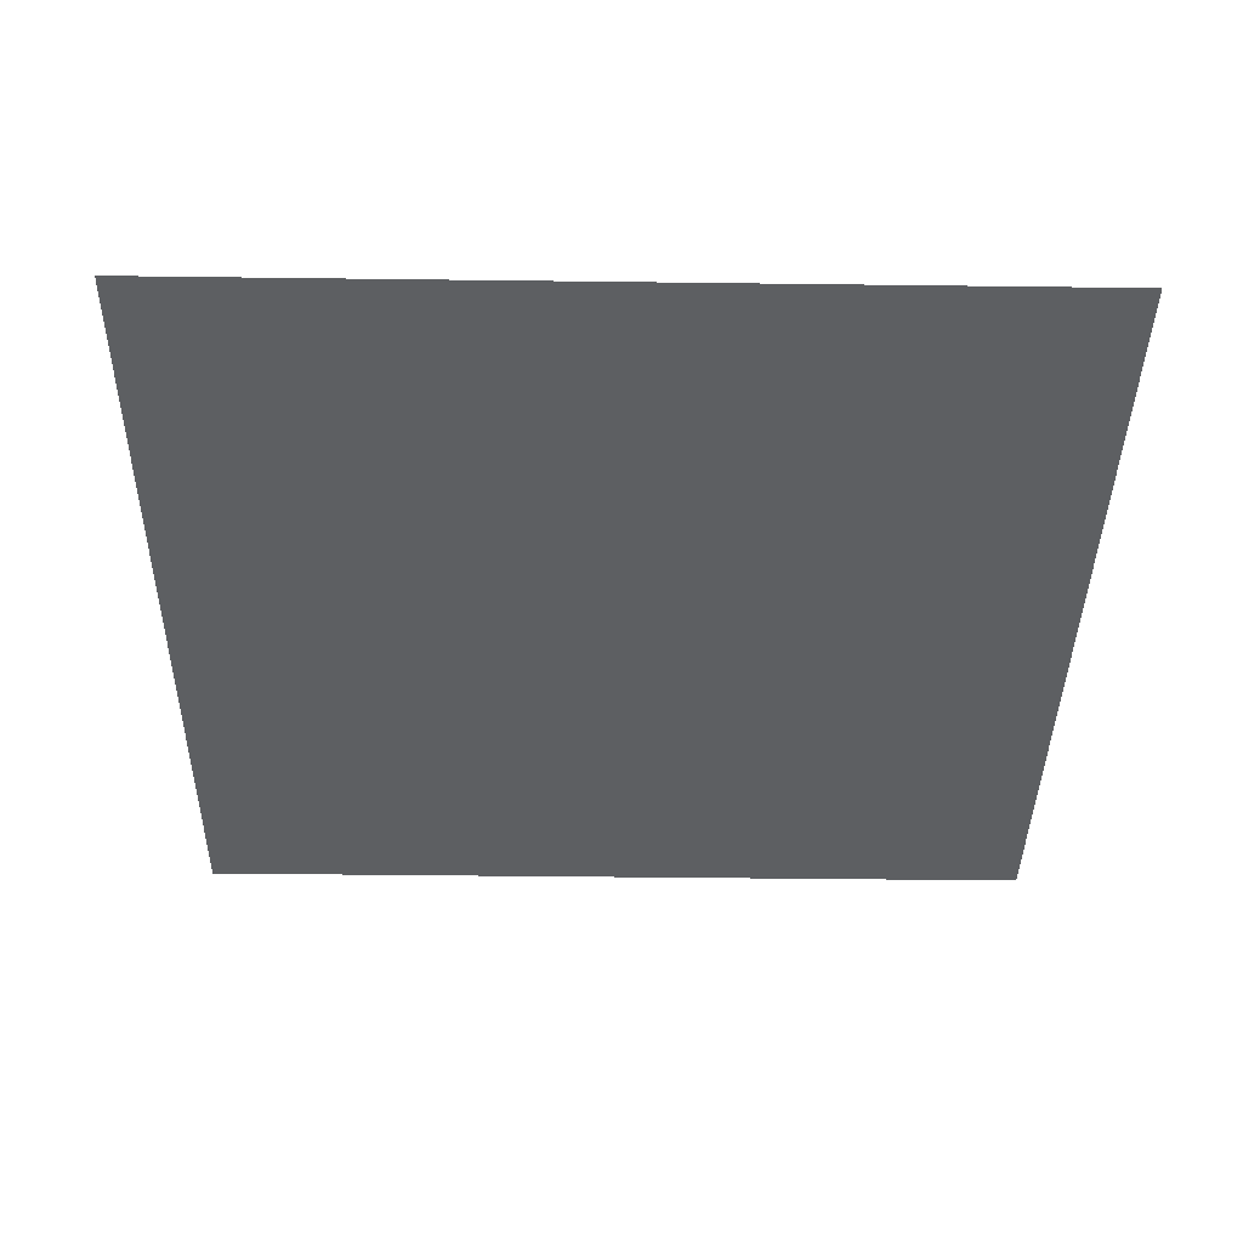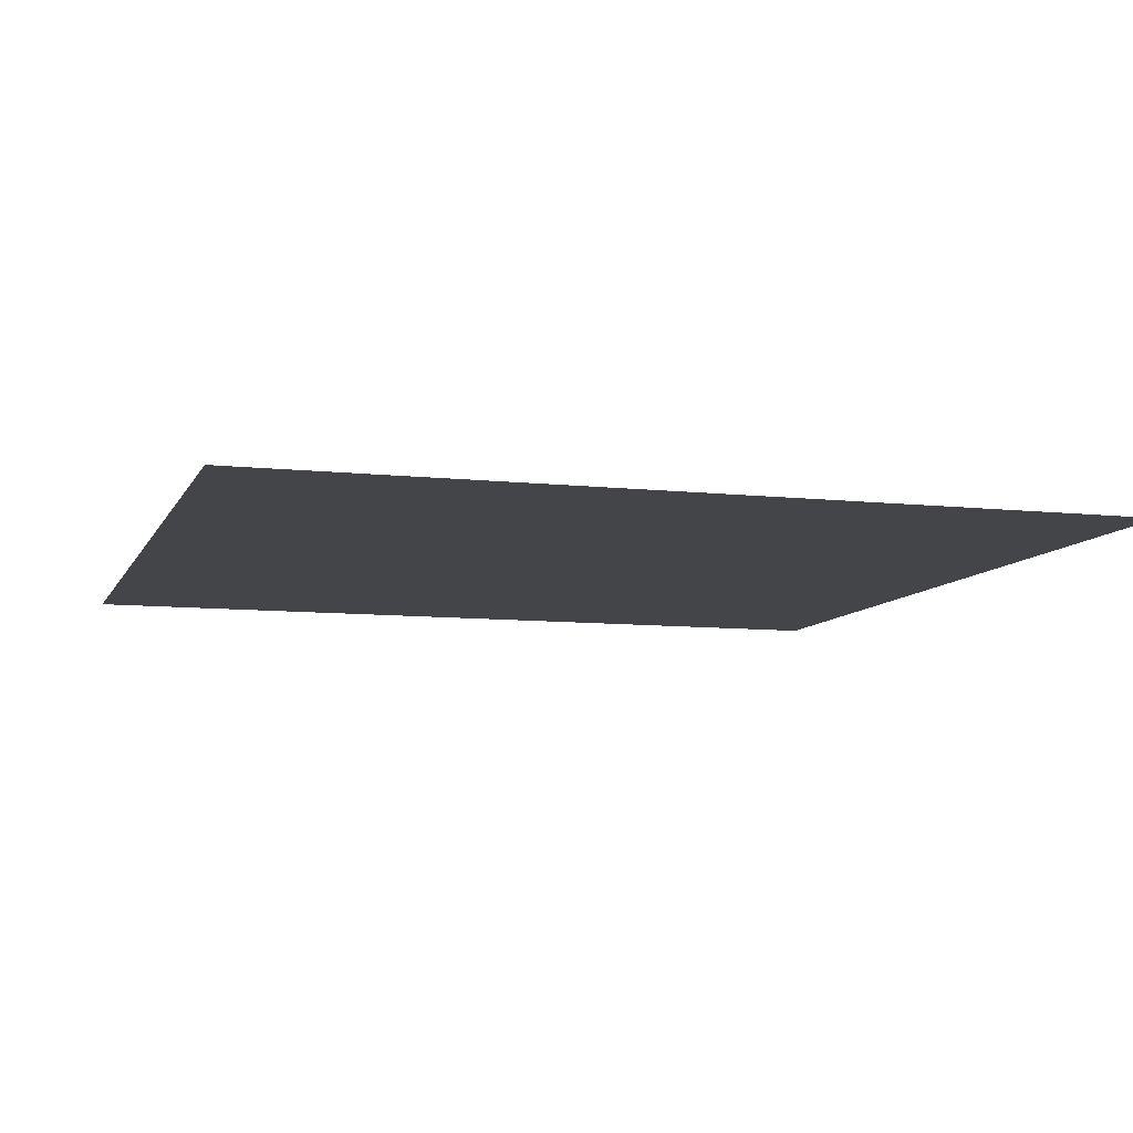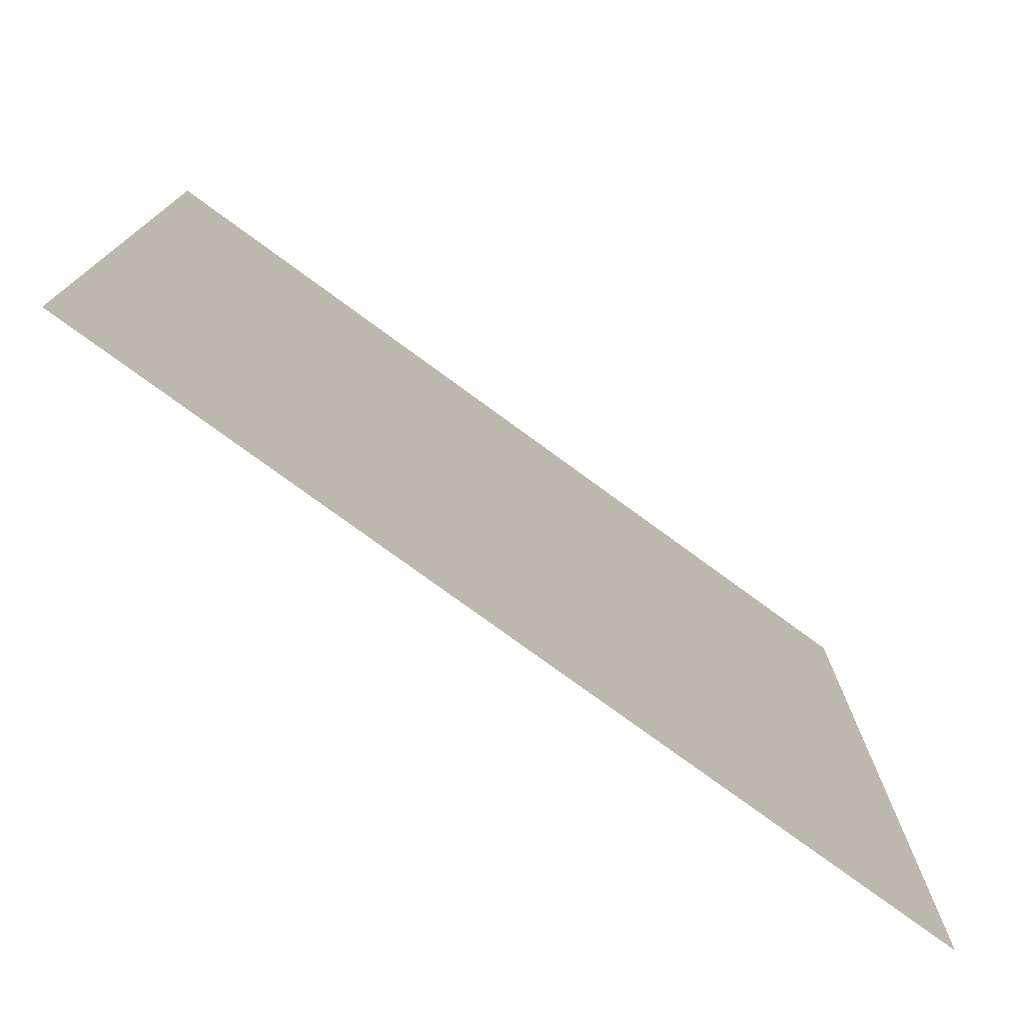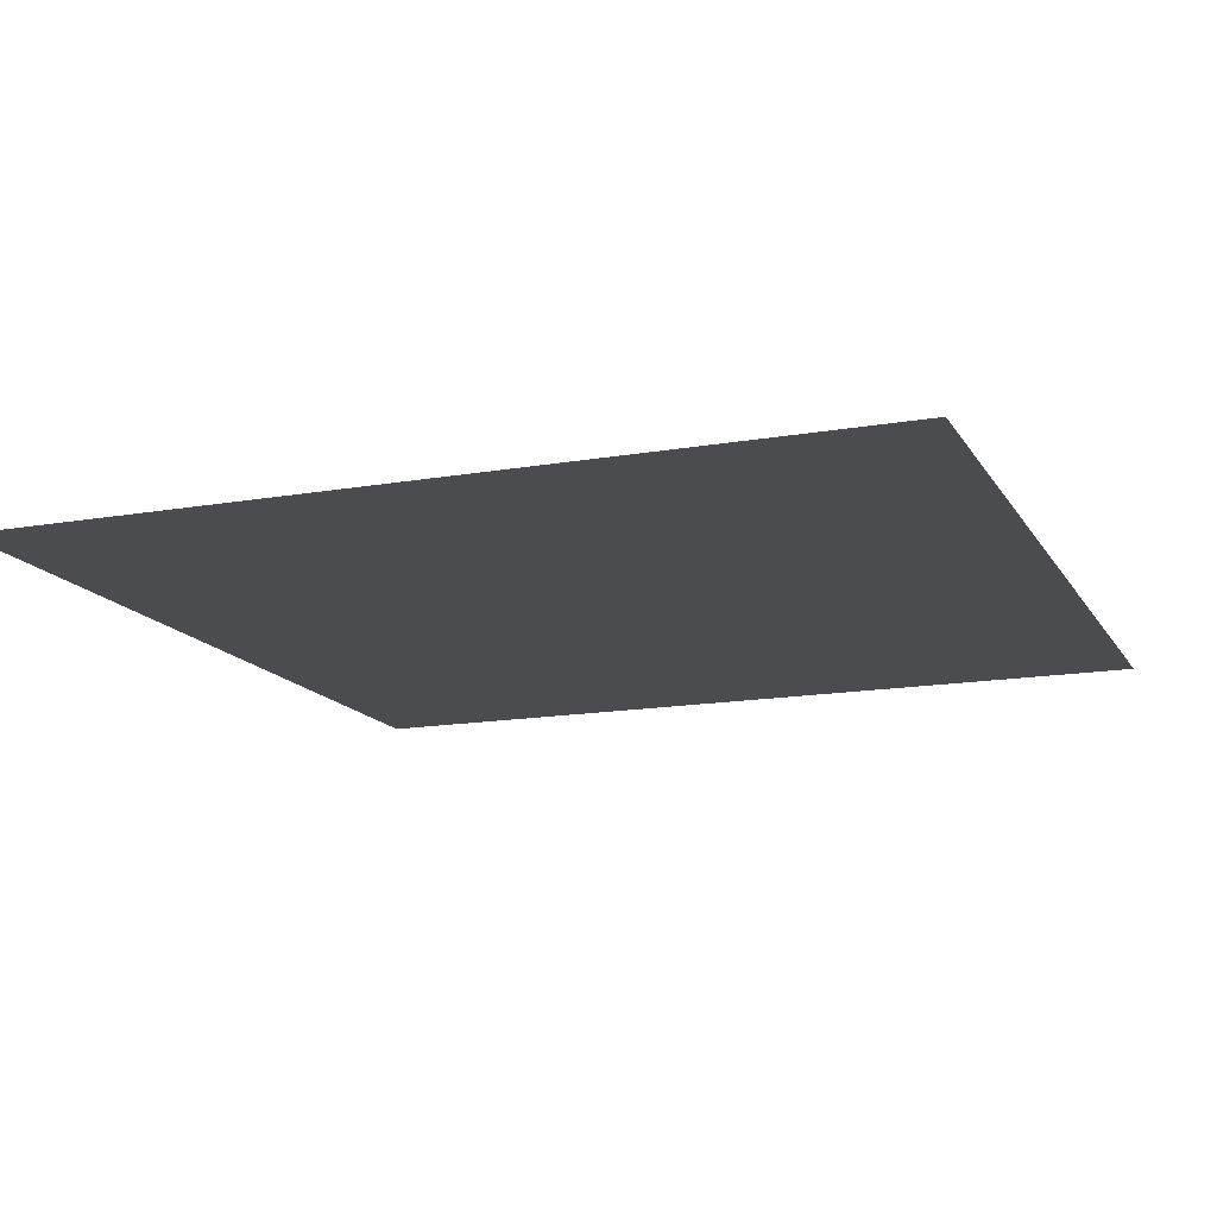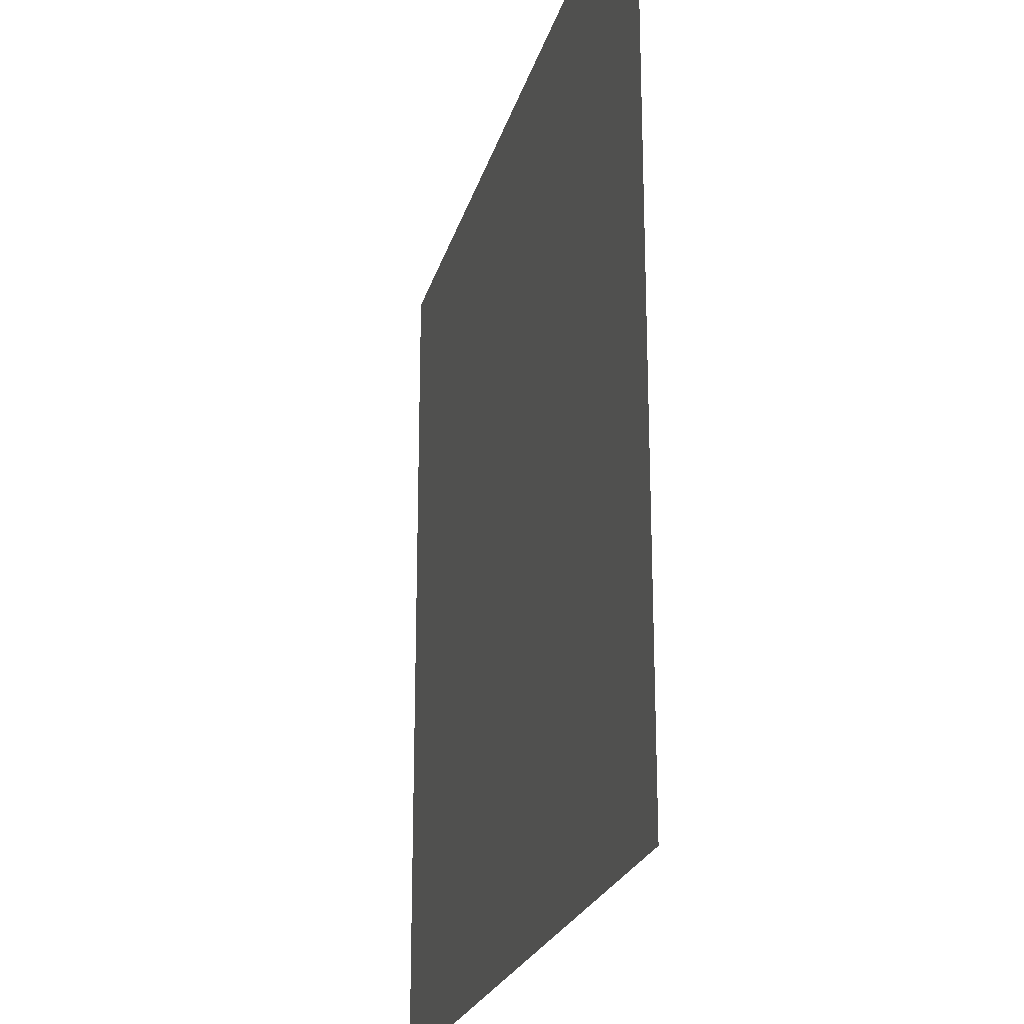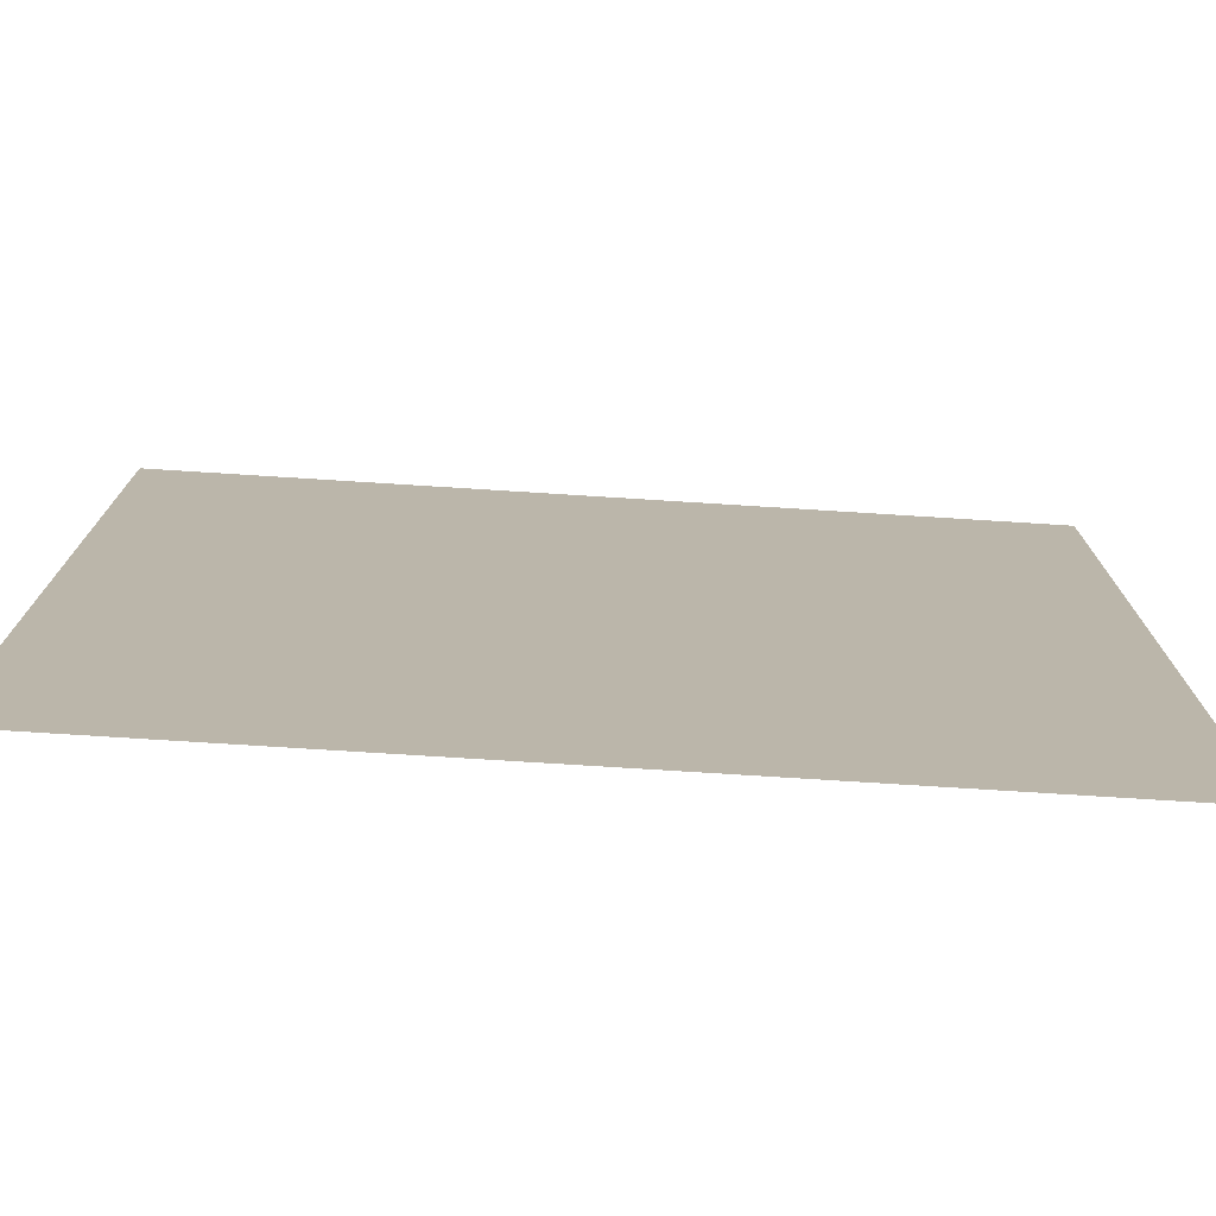
<metadata>
{"format":"obj","ext":"obj","renderer":"f3d","projection":"perspective","resolution":1024,"background":"white","views":[{"elev":-39.5,"azim":-0.9,"up":"+Y"},{"elev":-8.7,"azim":-16.7,"up":"+Y"},{"elev":-77.1,"azim":143.8,"up":"+Z"},{"elev":-14.8,"azim":-69.2,"up":"+Y"},{"elev":-22.6,"azim":-104.0,"up":"+Z"},{"elev":-76.3,"azim":176.4,"up":"+Z"}]}
</metadata>
<code>
g wall_Cliff_end
v 0.5035 2.816 -0.5035
v 0.5035 2.816 0.5035
v -0.5035 2.816 0.5035
v -0.5035 2.816 -0.5035
g wall_Cliff_end_0
f 3 2 1
f 4 3 1

</code>
